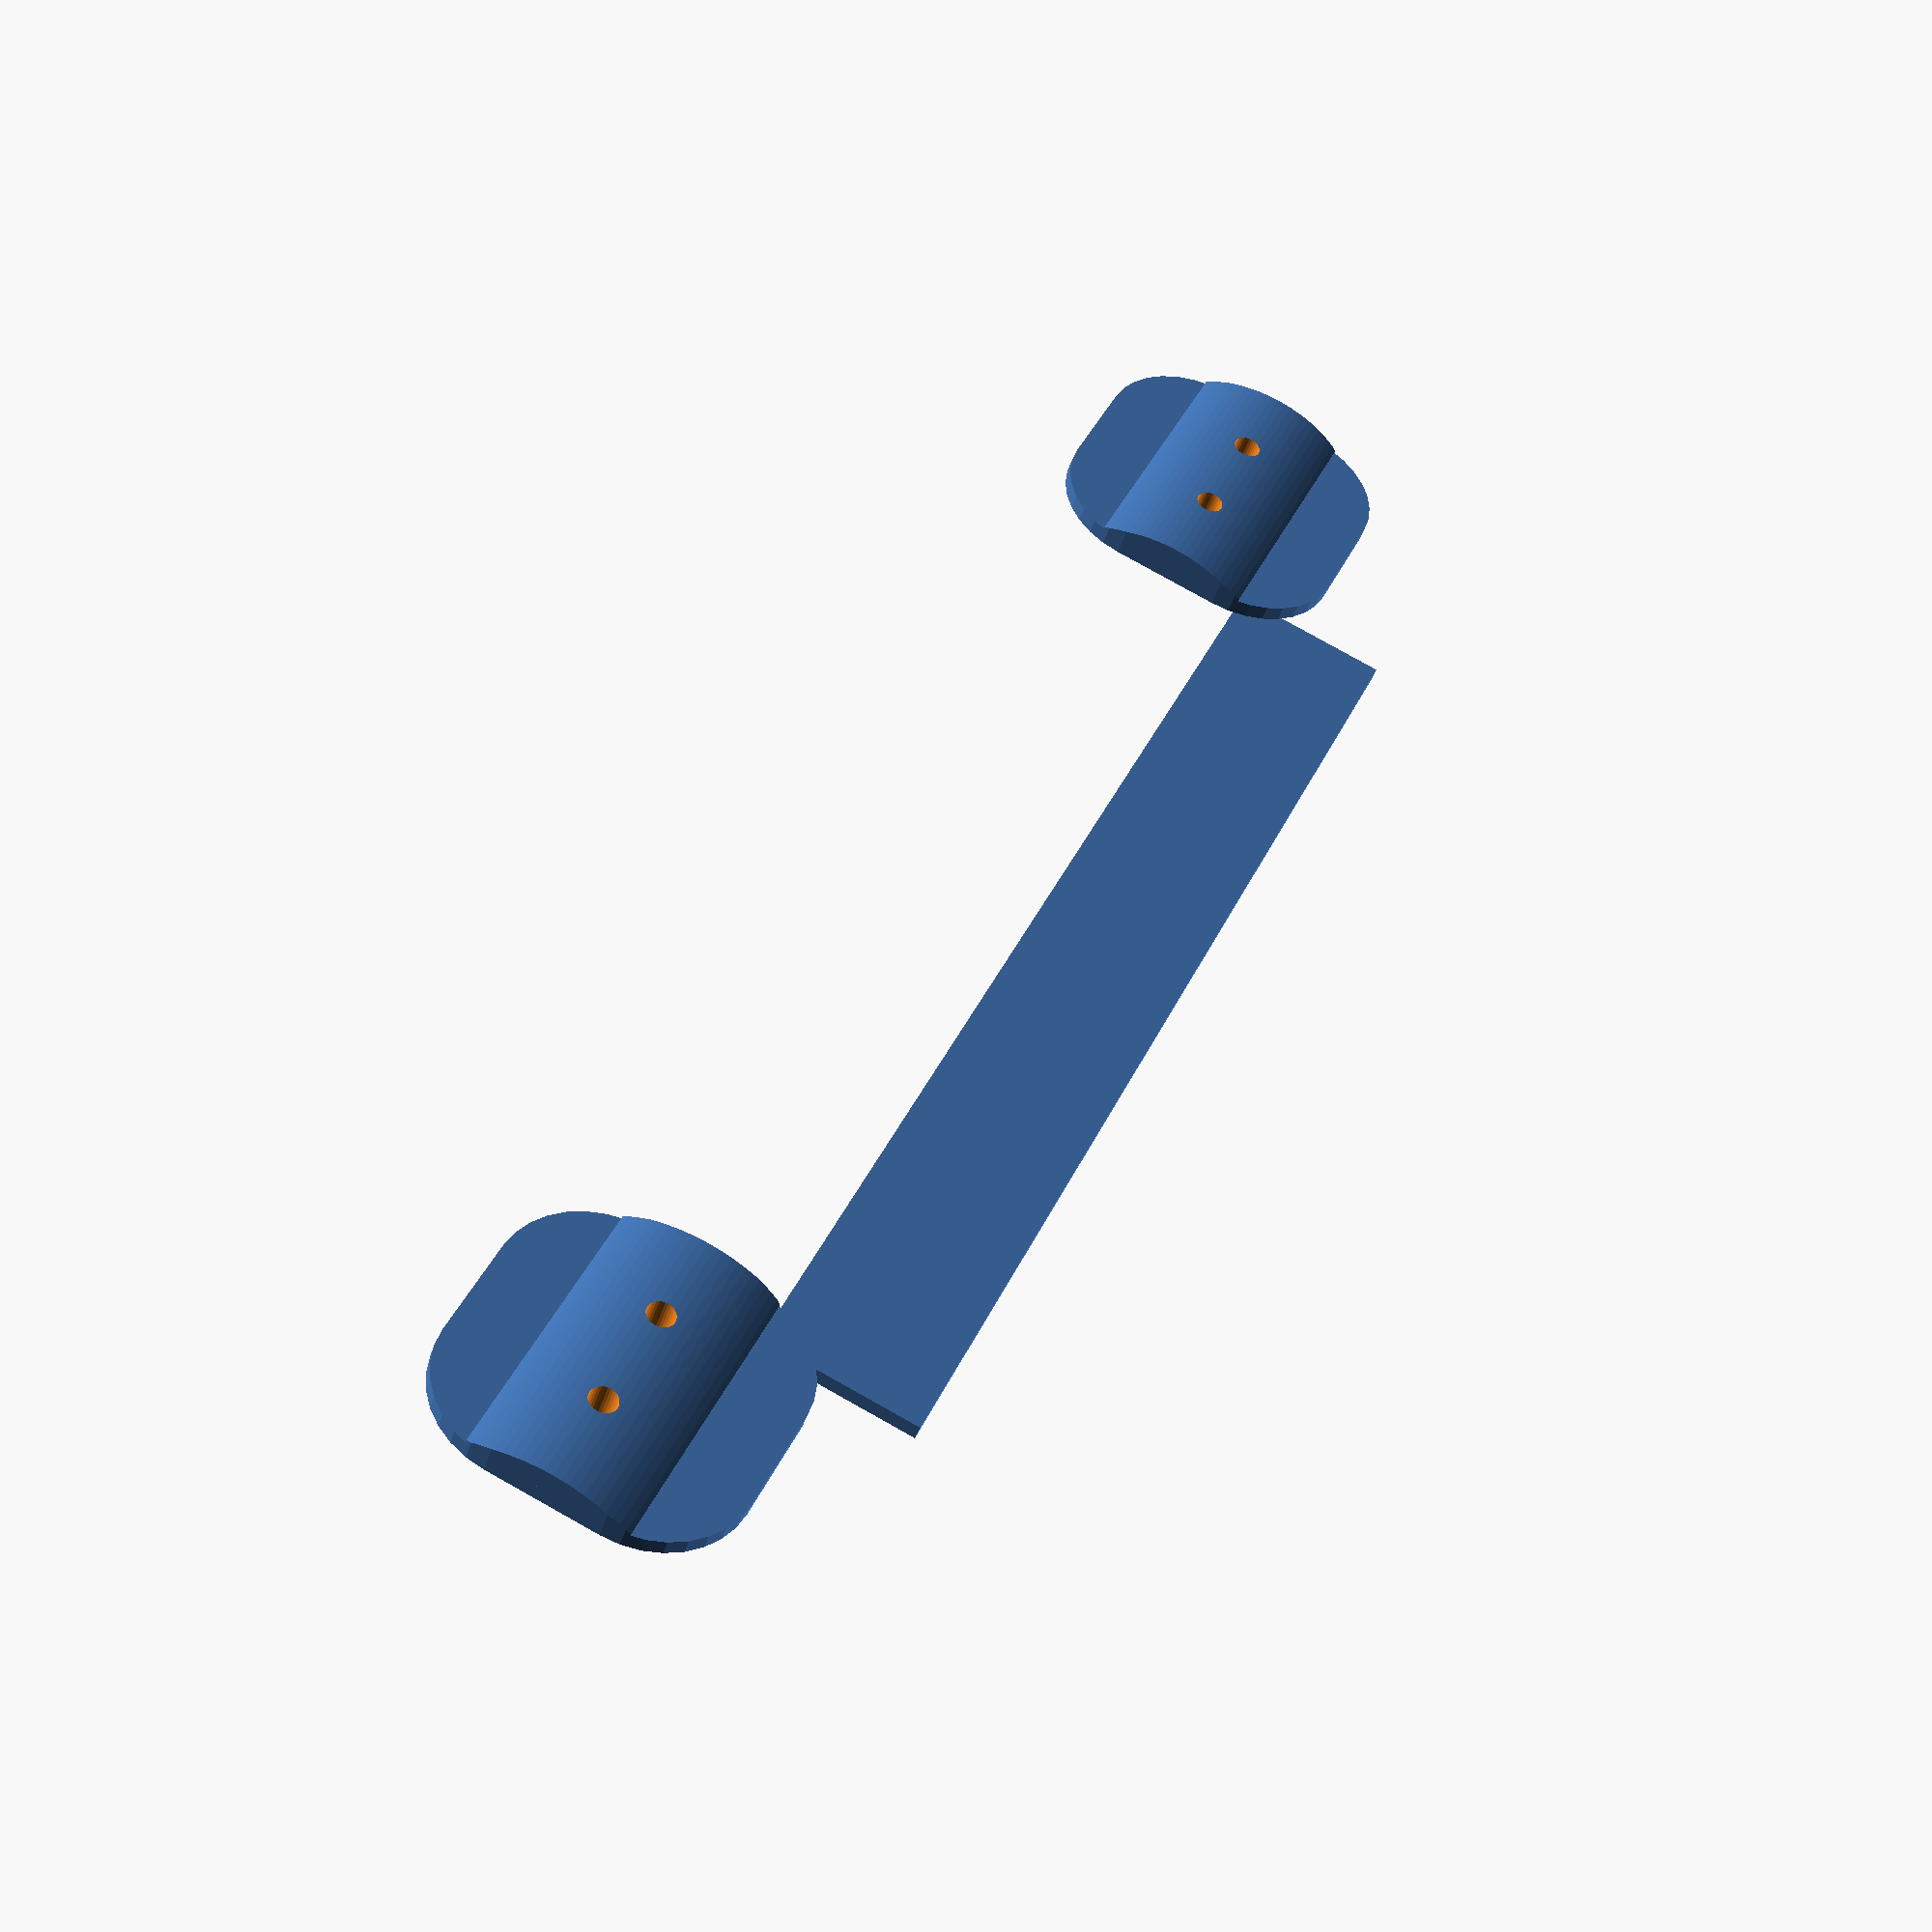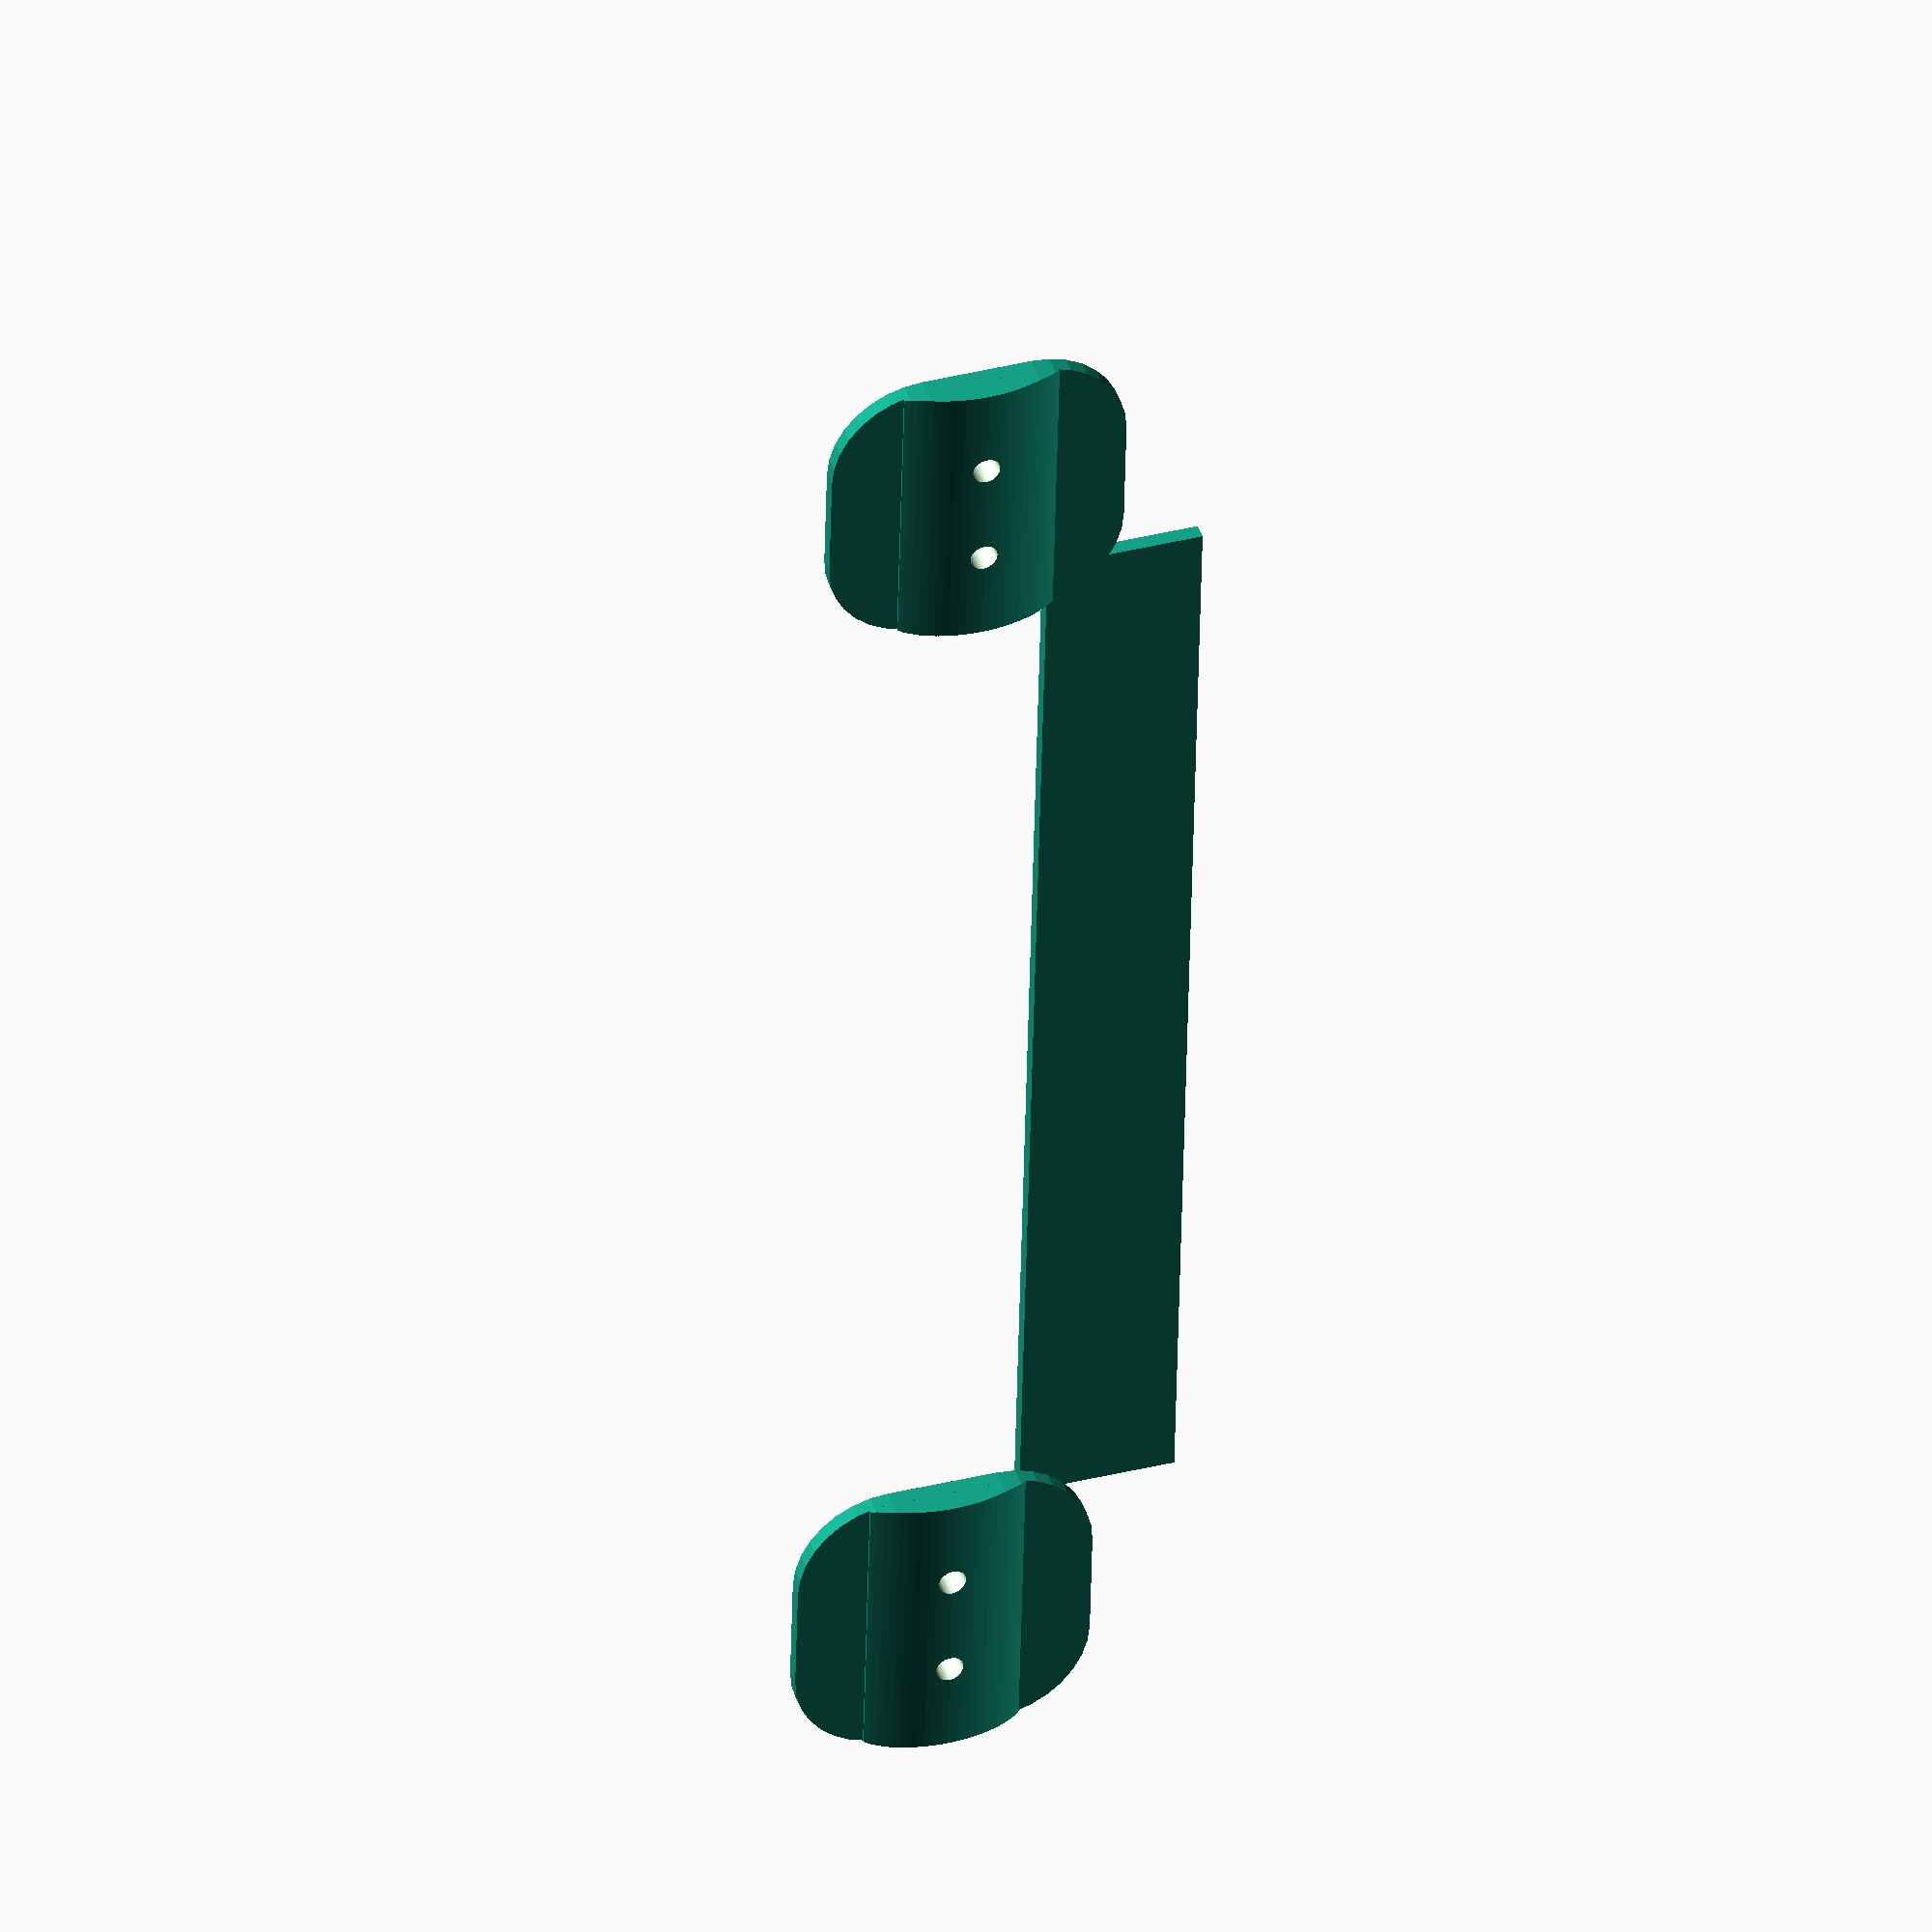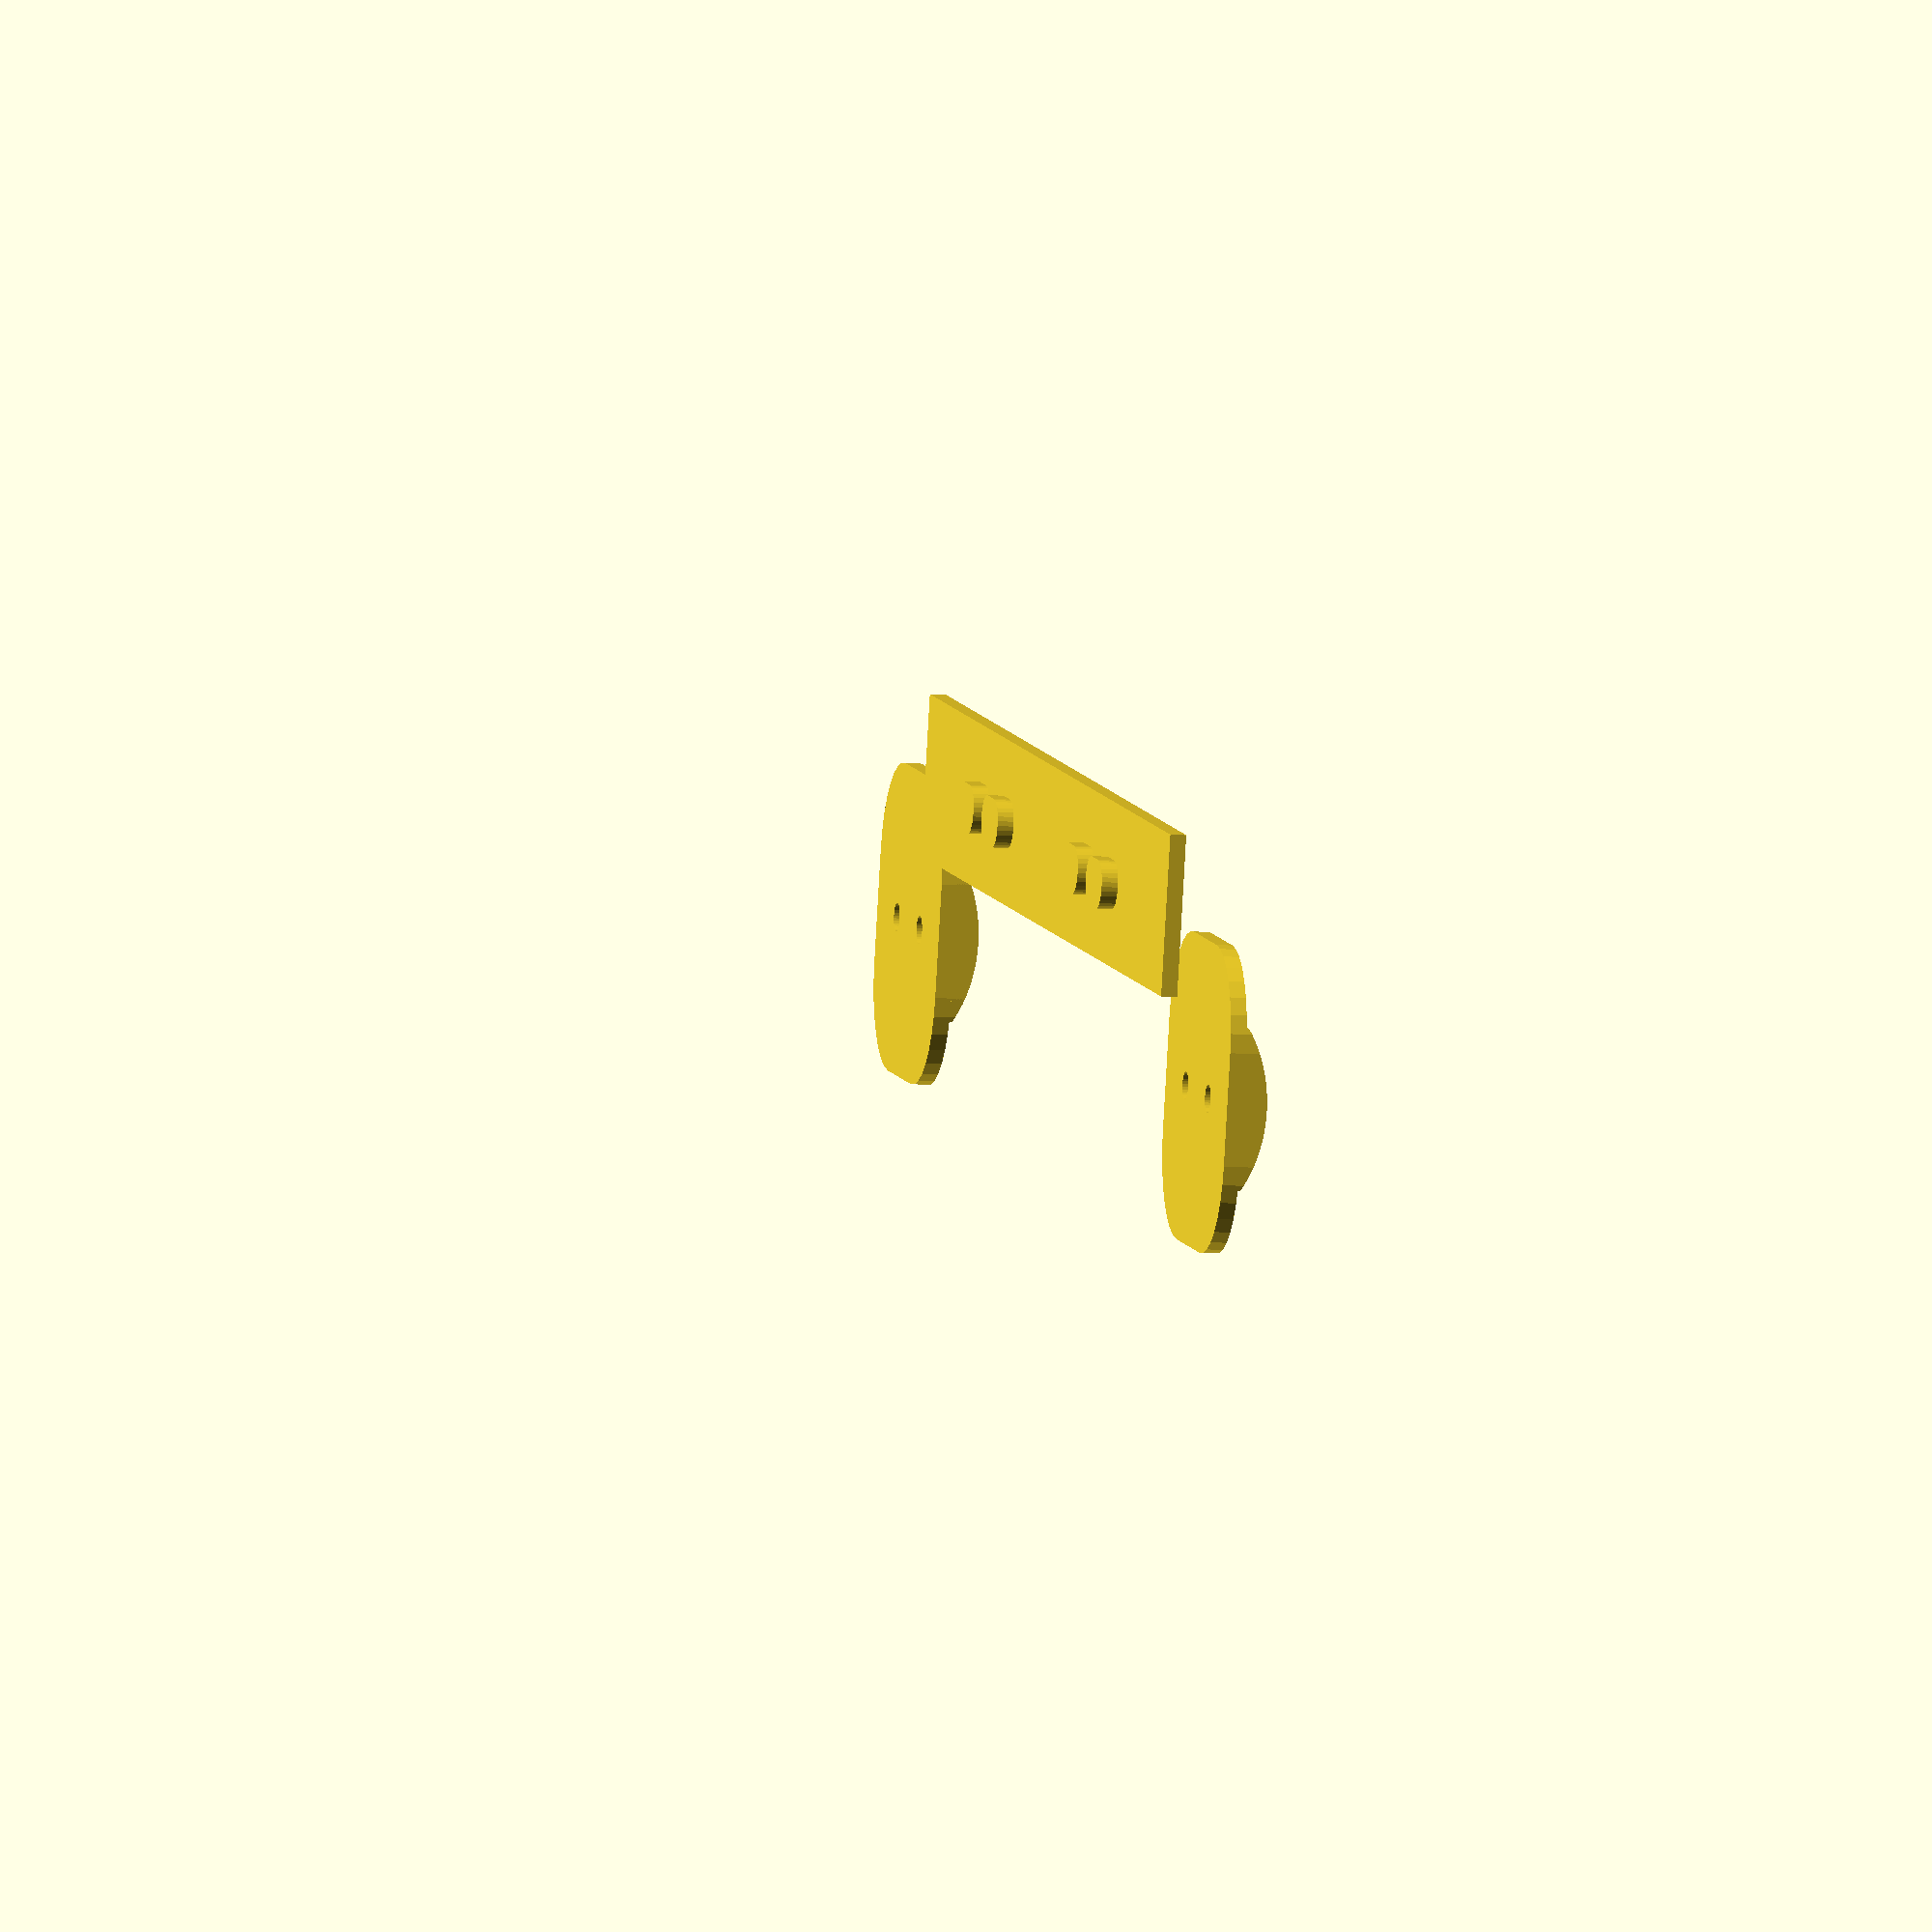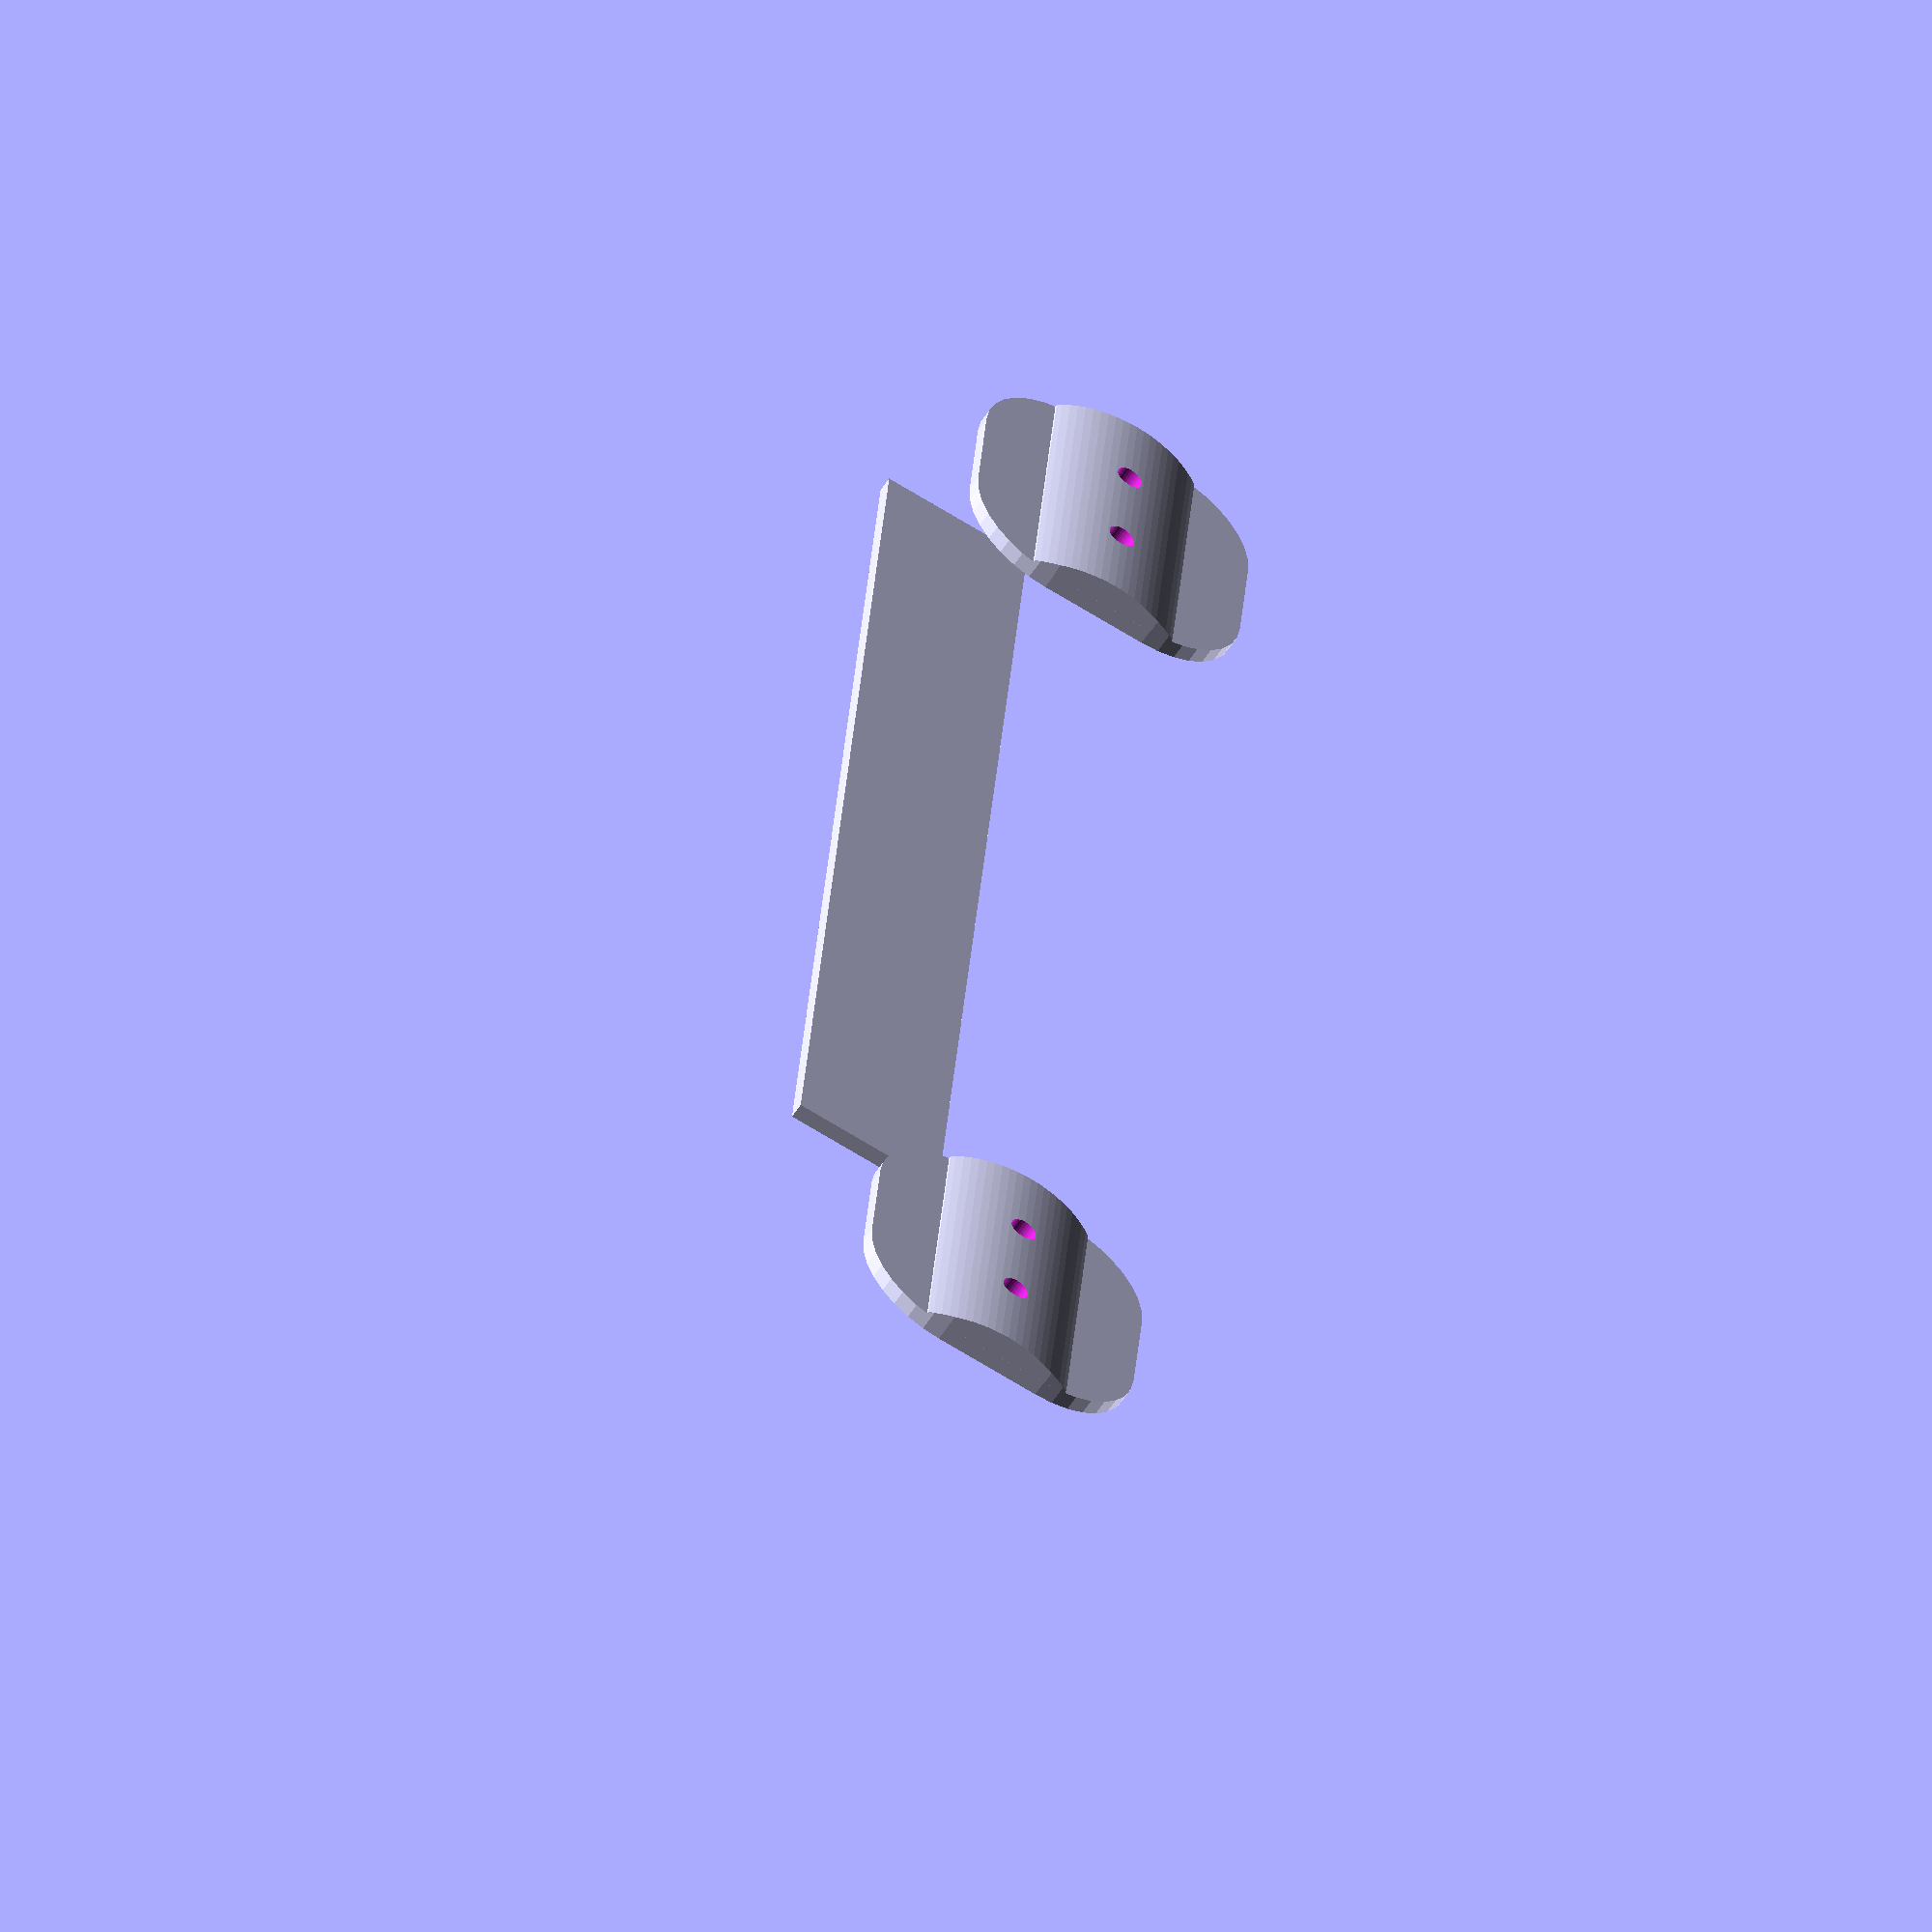
<openscad>
$fn=32;

// lightBracket();

bigBracket();

module bigBracket() {

  translate([-20,90,-4]) rotate([0,180,0]) lightBracket();
  translate([-20,-90,-4]) rotate([0,180,0]) lightBracket();

  translate([-10,-75,-2]) cube([20,150,2]);

  translate([0,-40,0]) backHole(2);
  translate([0,40,0]) backHole(2);

  translate([0,-25,0]) backHole(2);
  translate([0,25,0]) backHole(2);

}


module backBracket() {
  difference() {
    union() {
      translate([0,-7.5,4]) backHole(2);
      translate([0,7.5,4]) backHole(2);
      hull() {
        translate([0,-9.5,0]) cylinder(r=5,h=4);
        translate([0,9.5,0]) cylinder(r=5,h=4);
      }
    }
    translate([0,-7,-0.1]) {
      cylinder(r=1.75,h=10);
      cylinder(r=3.2,h=3.1,$fn=6);
    }
    translate([0,+7,-0.1]) {
      cylinder(r=1.75,h=10);
      cylinder(r=3.2,h=3.1,$fn=6);
    }
  }
}

module lightBracket() {
  difference() {
    base();
    translate([0,-7,-5]) cylinder(r=1.75,h=10);
    translate([0,+7,-5]) cylinder(r=1.75,h=10);
  }
}

module backHole(h) {
  hull() {
    translate([0,-2,0]) cylinder(r=3,h=h);
    translate([0,2,0]) cylinder(r=3,h=h); 
  }
}


module base() {
  r=20;
  intersection() {
    shape(10);
    translate([-10,-19,0]) cube([20,38,10]);
    translate([0,19,-r+3]) rotate([90,0,0]) cylinder(r=r,h=42,$fn=128);
  }
  
  translate([0,0,-2]) shape(2);
  //translate([-19,-19,-2]) cube([38,38,2]);
}


module shape(h) {
  cr=12;
  hull() {
    translate([19-cr,19-cr,0]) cylinder(r=cr,h=h);
    translate([-19+cr,-19+cr,0]) cylinder(r=cr,h=h);
    translate([19-cr,-19+cr,0]) cylinder(r=cr,h=h);
    translate([-19+cr,19-cr,0]) cylinder(r=cr,h=h);
  }
}
</openscad>
<views>
elev=222.2 azim=335.8 roll=16.9 proj=p view=wireframe
elev=318.8 azim=178.6 roll=162.0 proj=o view=wireframe
elev=9.6 azim=286.0 roll=78.2 proj=o view=wireframe
elev=236.5 azim=175.1 roll=32.1 proj=o view=wireframe
</views>
